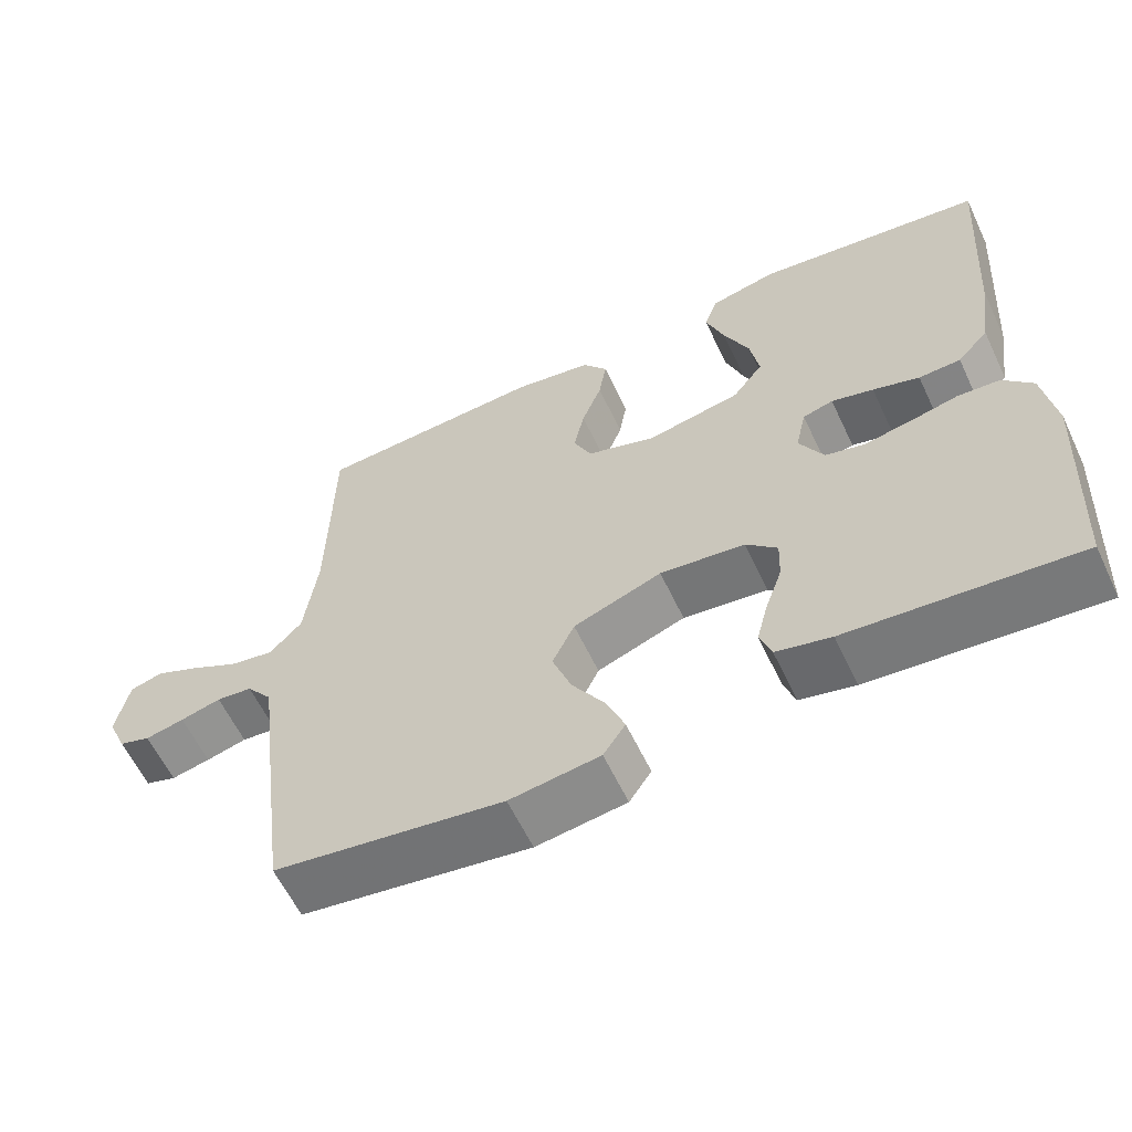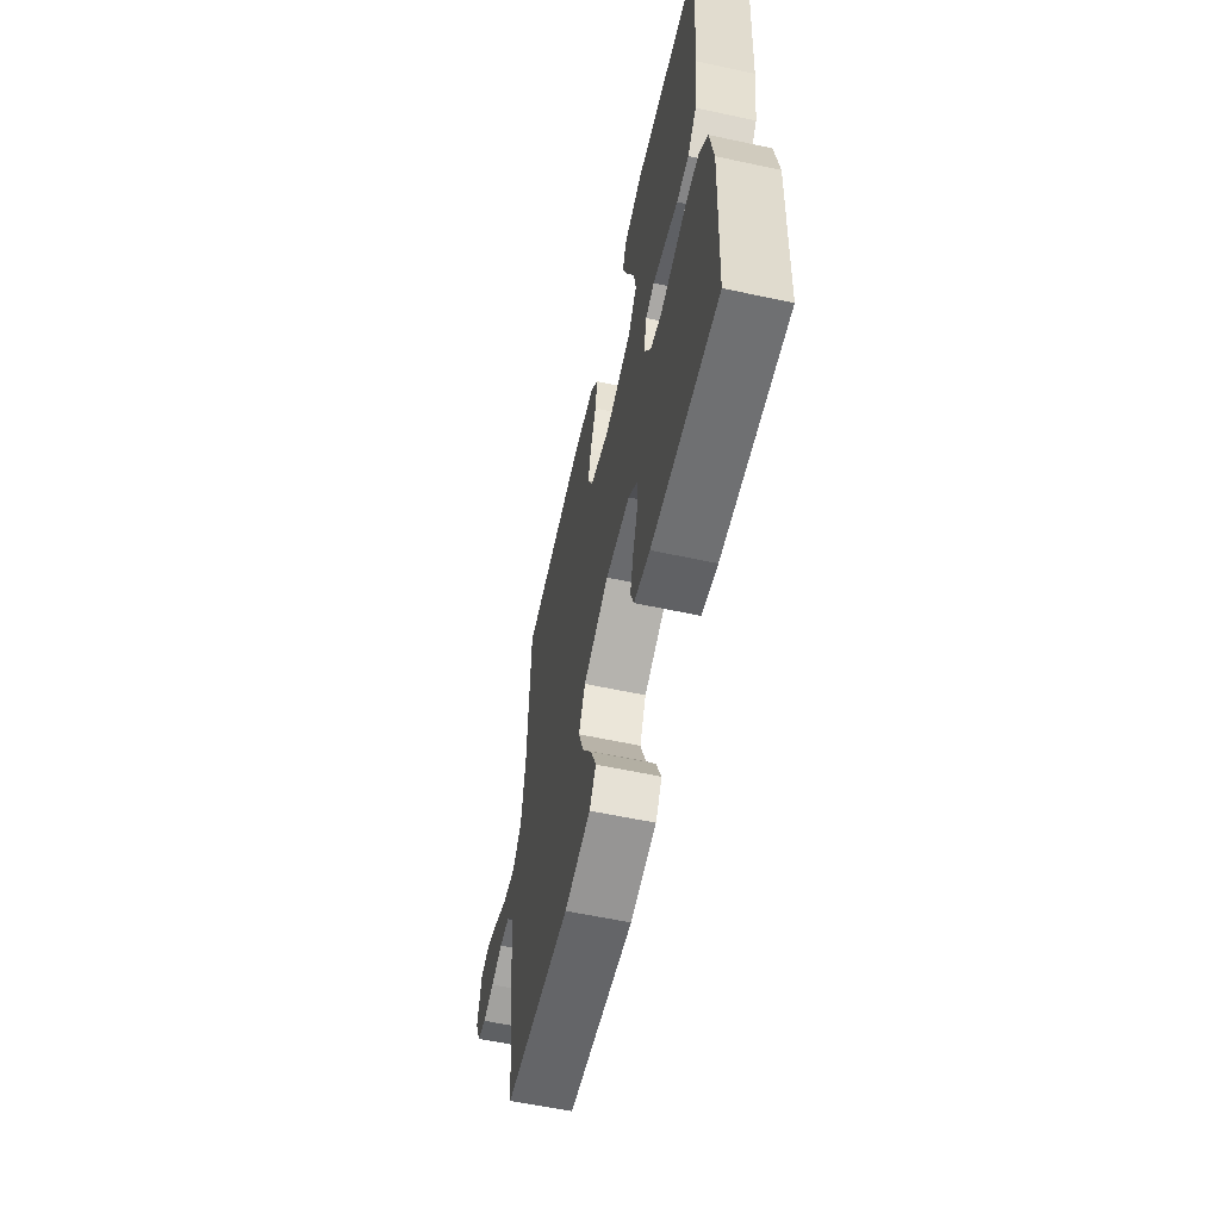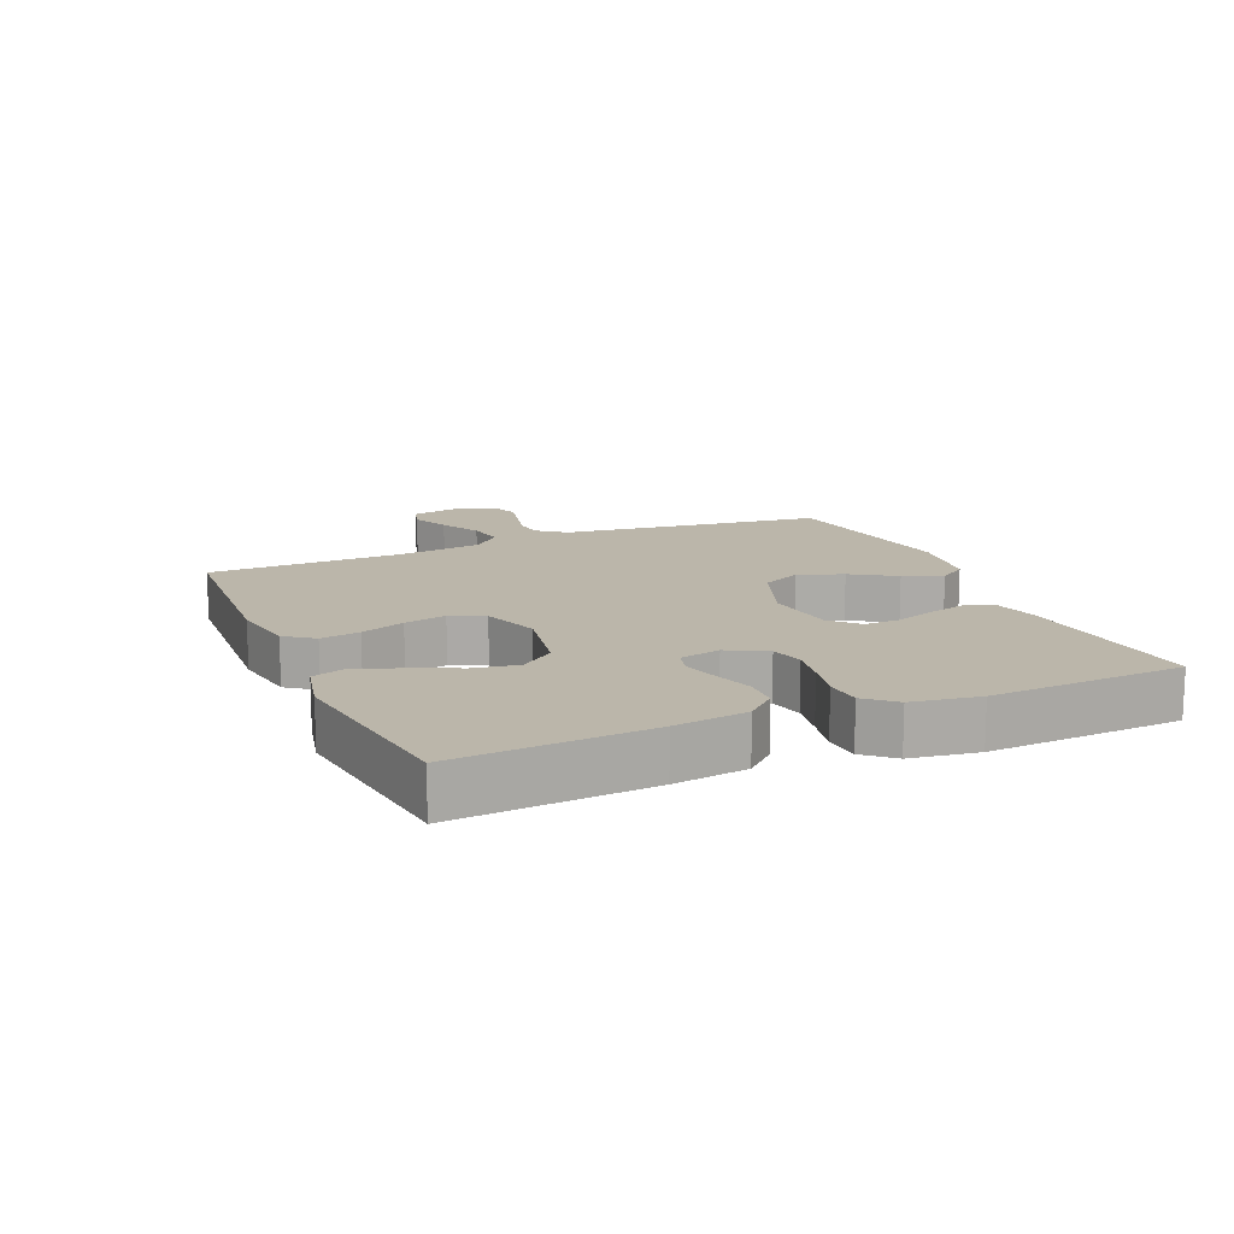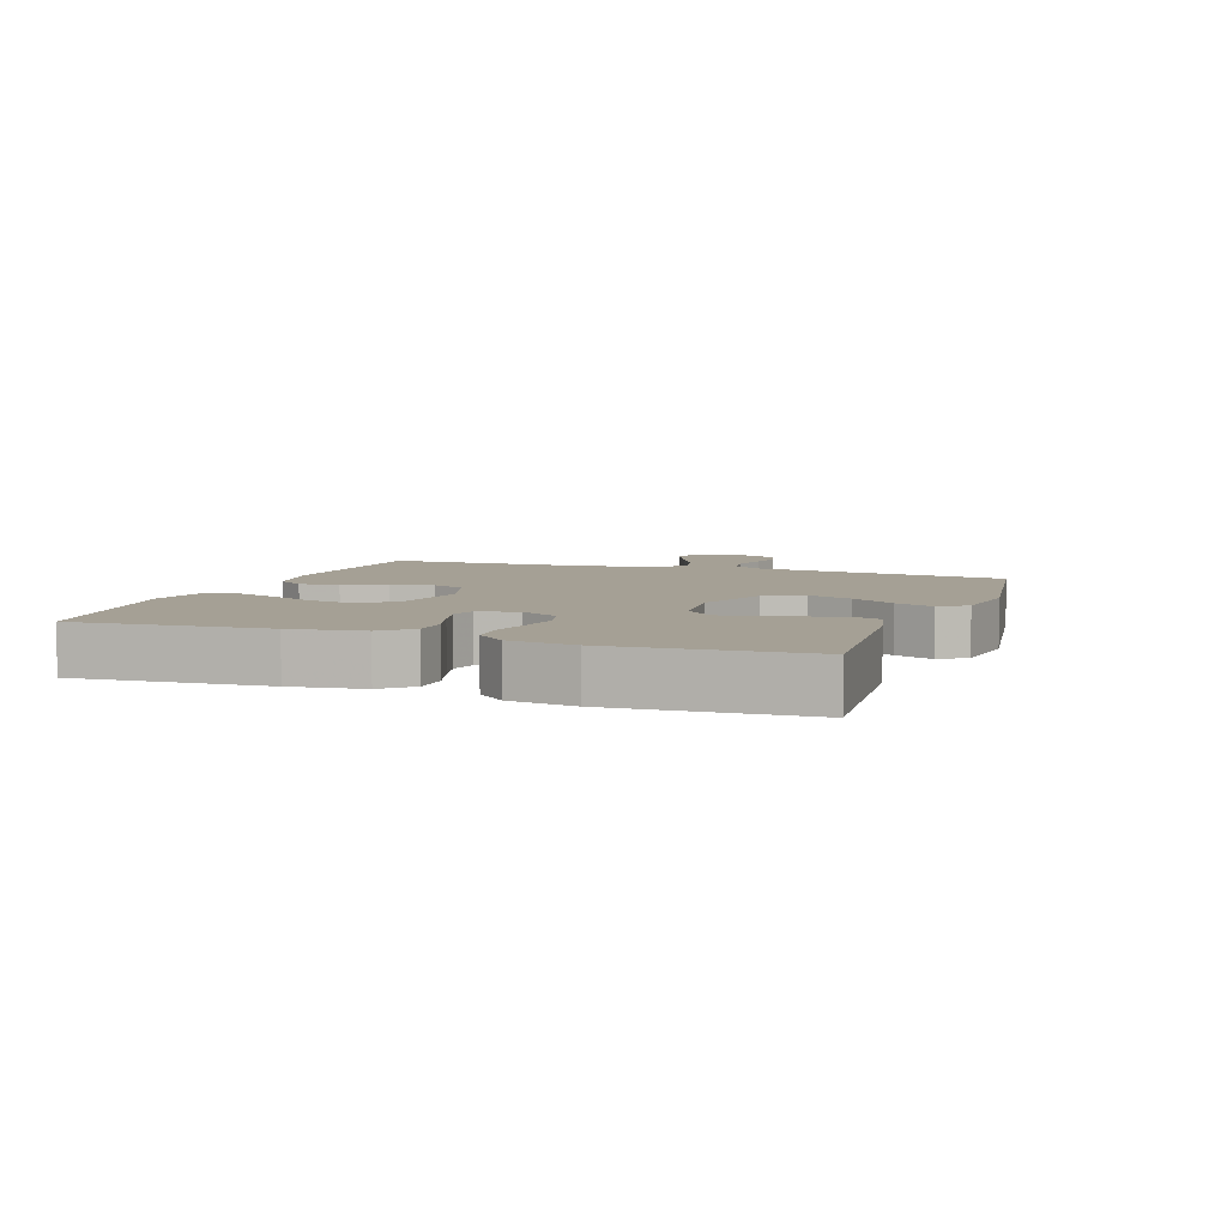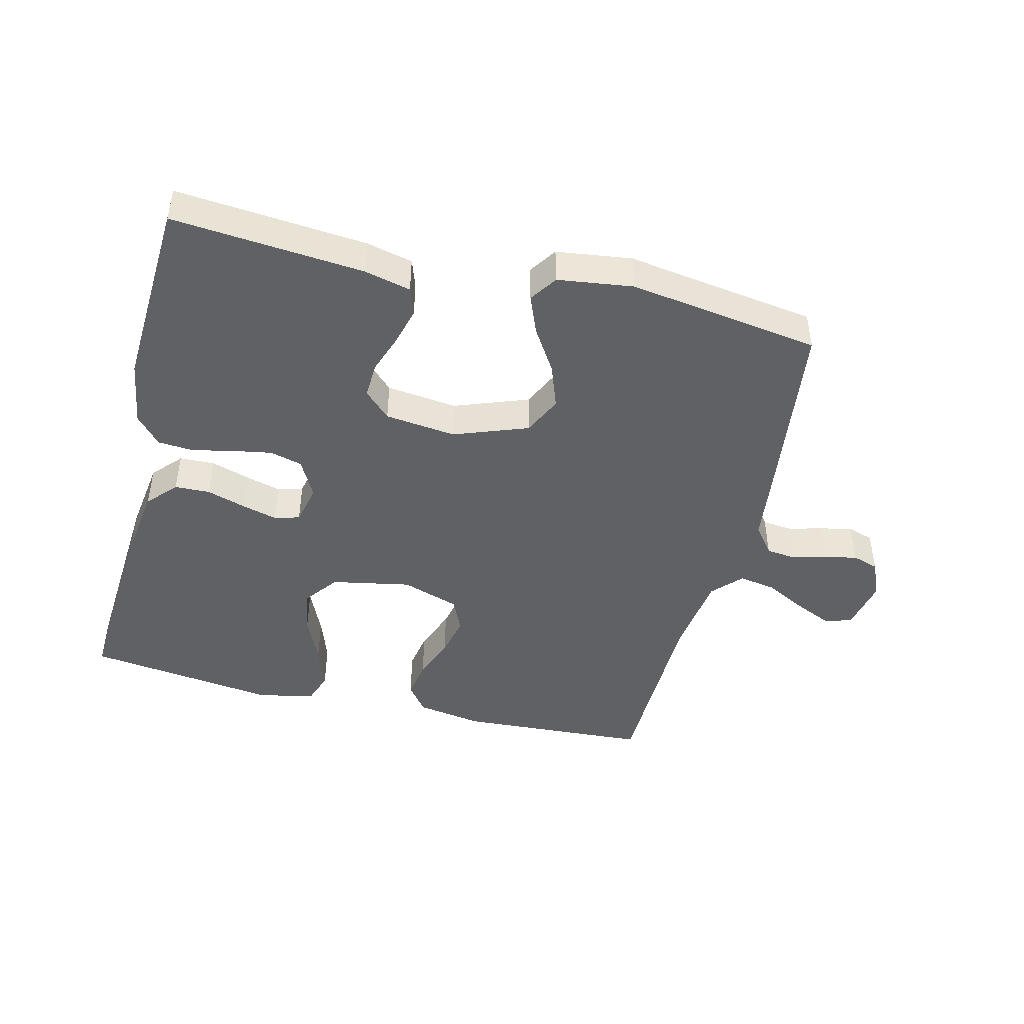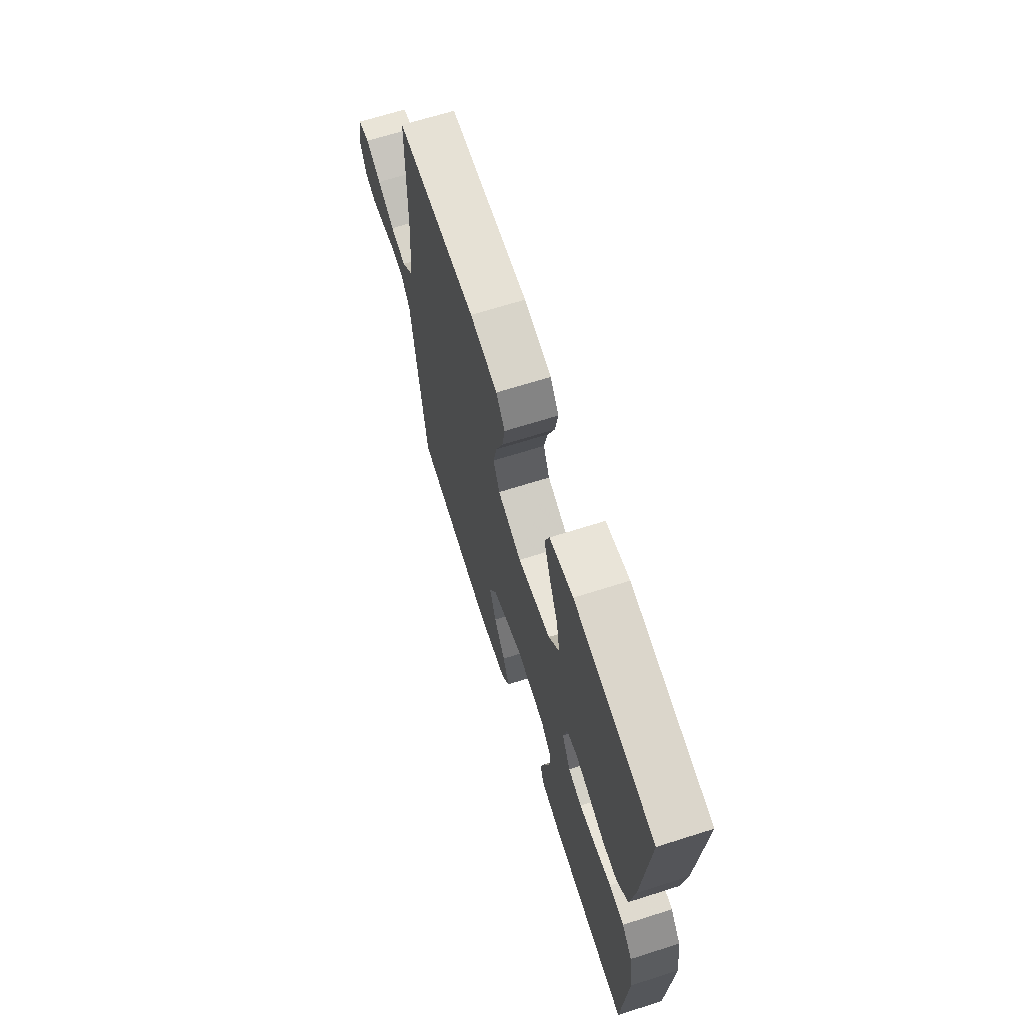
<metadata>
{"format":"obj","ext":"obj","renderer":"f3d","projection":"perspective","resolution":1024,"background":"white","views":[{"elev":-60.4,"azim":25.3,"up":"+Z"},{"elev":-59.8,"azim":77.6,"up":"+Z"},{"elev":14.1,"azim":66.7,"up":"+Y"},{"elev":5.9,"azim":109.7,"up":"+Y"},{"elev":-45.5,"azim":166.1,"up":"+Y"},{"elev":67.0,"azim":72.3,"up":"+Z"}]}
</metadata>
<code>
v -0.5 0.07 0.5
v -0.2 0.07 0.518
v -0.097 0.07 0.501
v -0.064 0.07 0.457
v -0.074 0.07 0.396
v -0.1 0.07 0.328
v -0.114 0.07 0.263
v -0.09 0.07 0.211
v 0 0.07 0.181
v 0.124 0.07 0.205
v 0.164 0.07 0.258
v 0.152 0.07 0.327
v 0.119 0.07 0.402
v 0.095 0.07 0.47
v 0.112 0.07 0.519
v 0.2 0.07 0.539
v 0.5 0.07 0.5
v 0.479 0.07 0.2
v 0.463 0.07 0.087
v 0.422 0.07 0.042
v 0.367 0.07 0.04
v 0.306 0.07 0.059
v 0.251 0.07 0.074
v 0.211 0.07 0.063
v 0.197 0.07 0
v 0.229 0.07 -0.06
v 0.28 0.07 -0.073
v 0.342 0.07 -0.062
v 0.405 0.07 -0.048
v 0.461 0.07 -0.052
v 0.5 0.07 -0.096
v 0.516 0.07 -0.2
v 0.5 0.07 -0.5
v 0.2 0.07 -0.474
v 0.128 0.07 -0.457
v 0.113 0.07 -0.414
v 0.128 0.07 -0.356
v 0.15 0.07 -0.293
v 0.152 0.07 -0.237
v 0.111 0.07 -0.197
v 0 0.07 -0.184
v -0.116 0.07 -0.227
v -0.145 0.07 -0.288
v -0.12 0.07 -0.357
v -0.077 0.07 -0.425
v -0.053 0.07 -0.485
v -0.082 0.07 -0.528
v -0.2 0.07 -0.544
v -0.5 0.07 -0.5
v -0.539 0.07 -0.2
v -0.552 0.07 -0.095
v -0.586 0.07 -0.051
v -0.633 0.07 -0.046
v -0.686 0.07 -0.06
v -0.737 0.07 -0.071
v -0.778 0.07 -0.058
v -0.803 0.07 0
v -0.786 0.07 0.082
v -0.743 0.07 0.094
v -0.685 0.07 0.068
v -0.622 0.07 0.035
v -0.564 0.07 0.025
v -0.522 0.07 0.07
v -0.505 0.07 0.2
v -0.5 0 0.5
v -0.2 0 0.518
v -0.097 0 0.501
v -0.064 0 0.457
v -0.074 0 0.396
v -0.1 0 0.328
v -0.114 0 0.263
v -0.09 0 0.211
v 0 0 0.181
v 0.124 0 0.205
v 0.164 0 0.258
v 0.152 0 0.327
v 0.119 0 0.402
v 0.095 0 0.47
v 0.112 0 0.519
v 0.2 0 0.539
v 0.5 0 0.5
v 0.479 0 0.2
v 0.463 0 0.087
v 0.422 0 0.042
v 0.367 0 0.04
v 0.306 0 0.059
v 0.251 0 0.074
v 0.211 0 0.063
v 0.197 0 0
v 0.229 0 -0.06
v 0.28 0 -0.073
v 0.342 0 -0.062
v 0.405 0 -0.048
v 0.461 0 -0.052
v 0.5 0 -0.096
v 0.516 0 -0.2
v 0.5 0 -0.5
v 0.2 0 -0.474
v 0.128 0 -0.457
v 0.113 0 -0.414
v 0.128 0 -0.356
v 0.15 0 -0.293
v 0.152 0 -0.237
v 0.111 0 -0.197
v 0 0 -0.184
v -0.116 0 -0.227
v -0.145 0 -0.288
v -0.12 0 -0.357
v -0.077 0 -0.425
v -0.053 0 -0.485
v -0.082 0 -0.528
v -0.2 0 -0.544
v -0.5 0 -0.5
v -0.539 0 -0.2
v -0.552 0 -0.095
v -0.586 0 -0.051
v -0.633 0 -0.046
v -0.686 0 -0.06
v -0.737 0 -0.071
v -0.778 0 -0.058
v -0.803 0 0
v -0.786 0 0.082
v -0.743 0 0.094
v -0.685 0 0.068
v -0.622 0 0.035
v -0.564 0 0.025
v -0.522 0 0.07
v -0.505 0 0.2
f 59 60 61
f 58 59 61
f 57 58 61
f 56 57 61
f 55 56 61
f 54 55 61
f 53 54 61
f 52 53 61 62
f 51 52 62 63
f 50 51 63
f 49 50 63
f 48 49 63
f 47 48 63
f 46 47 63
f 45 46 63
f 44 45 63
f 36 37 38
f 35 36 38
f 34 35 38
f 33 34 38
f 32 33 38
f 31 32 38
f 30 31 38
f 29 30 38
f 28 29 38
f 27 28 38 39
f 26 27 39 40
f 20 21 22
f 19 20 22
f 18 19 22
f 17 18 22
f 16 17 22
f 15 16 22
f 14 15 22
f 13 14 22
f 12 13 22
f 11 12 22 23
f 10 11 23 24
f 4 5 6
f 3 4 6
f 2 3 6
f 1 2 6
f 64 1 6
f 64 6 7
f 43 44 63 64
f 64 7 8
f 43 64 8
f 42 43 8
f 41 42 8 9
f 40 41 9
f 26 40 9
f 25 26 9
f 9 10 24 25
f 125 124 123
f 125 123 122
f 125 122 121
f 125 121 120
f 125 120 119
f 125 119 118
f 125 118 117
f 126 125 117 116
f 127 126 116 115
f 127 115 114
f 127 114 113
f 127 113 112
f 127 112 111
f 127 111 110
f 127 110 109
f 127 109 108
f 102 101 100
f 102 100 99
f 102 99 98
f 102 98 97
f 102 97 96
f 102 96 95
f 102 95 94
f 102 94 93
f 102 93 92
f 103 102 92 91
f 104 103 91 90
f 86 85 84
f 86 84 83
f 86 83 82
f 86 82 81
f 86 81 80
f 86 80 79
f 86 79 78
f 86 78 77
f 86 77 76
f 87 86 76 75
f 88 87 75 74
f 70 69 68
f 70 68 67
f 70 67 66
f 70 66 65
f 70 65 128
f 71 70 128
f 128 127 108 107
f 72 71 128
f 72 128 107
f 72 107 106
f 73 72 106 105
f 73 105 104
f 73 104 90
f 73 90 89
f 89 88 74 73
f 1 65 66 2
f 2 66 67 3
f 3 67 68 4
f 4 68 69 5
f 5 69 70 6
f 6 70 71 7
f 7 71 72 8
f 8 72 73 9
f 9 73 74 10
f 10 74 75 11
f 11 75 76 12
f 12 76 77 13
f 13 77 78 14
f 14 78 79 15
f 15 79 80 16
f 16 80 81 17
f 17 81 82 18
f 18 82 83 19
f 19 83 84 20
f 20 84 85 21
f 21 85 86 22
f 22 86 87 23
f 23 87 88 24
f 24 88 89 25
f 25 89 90 26
f 26 90 91 27
f 27 91 92 28
f 28 92 93 29
f 29 93 94 30
f 30 94 95 31
f 31 95 96 32
f 32 96 97 33
f 33 97 98 34
f 34 98 99 35
f 35 99 100 36
f 36 100 101 37
f 37 101 102 38
f 38 102 103 39
f 39 103 104 40
f 40 104 105 41
f 41 105 106 42
f 42 106 107 43
f 43 107 108 44
f 44 108 109 45
f 45 109 110 46
f 46 110 111 47
f 47 111 112 48
f 48 112 113 49
f 49 113 114 50
f 50 114 115 51
f 51 115 116 52
f 52 116 117 53
f 53 117 118 54
f 54 118 119 55
f 55 119 120 56
f 56 120 121 57
f 57 121 122 58
f 58 122 123 59
f 59 123 124 60
f 60 124 125 61
f 61 125 126 62
f 62 126 127 63
f 63 127 128 64
f 64 128 65 1

</code>
